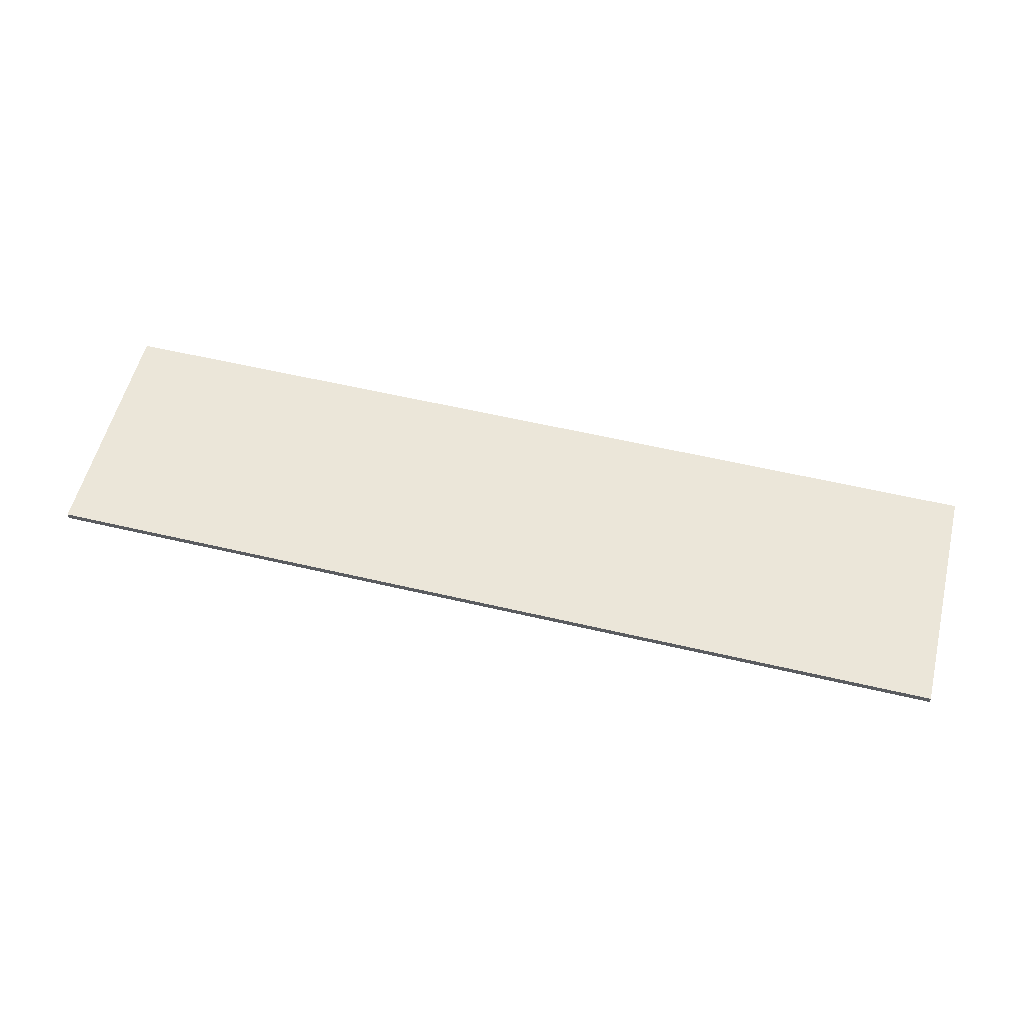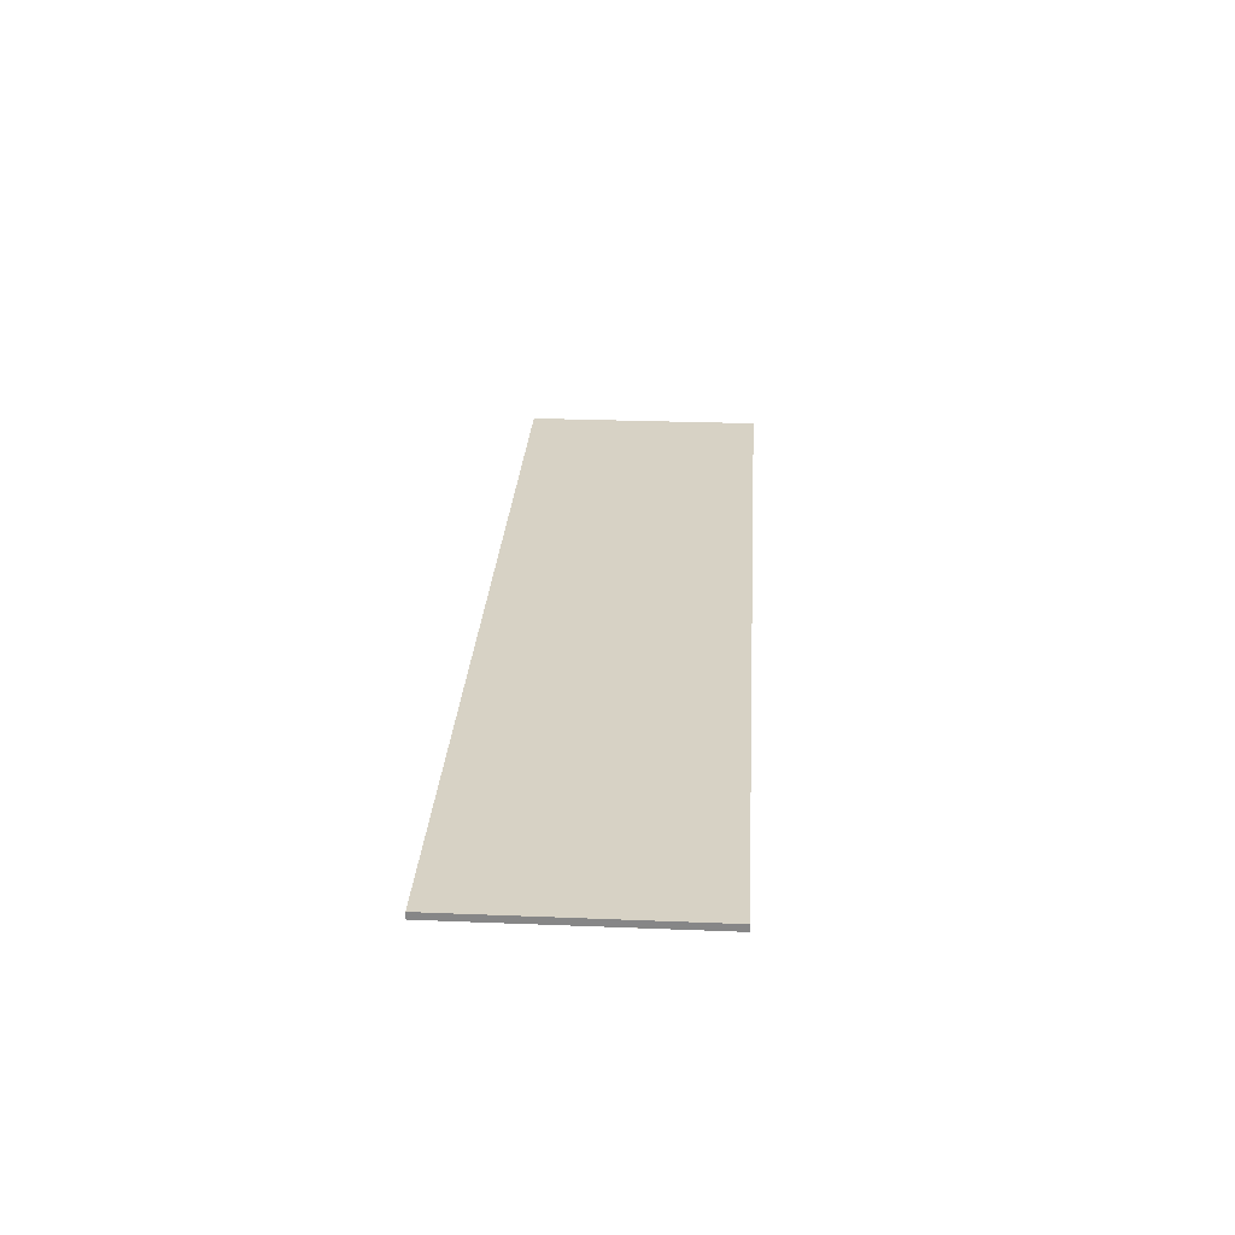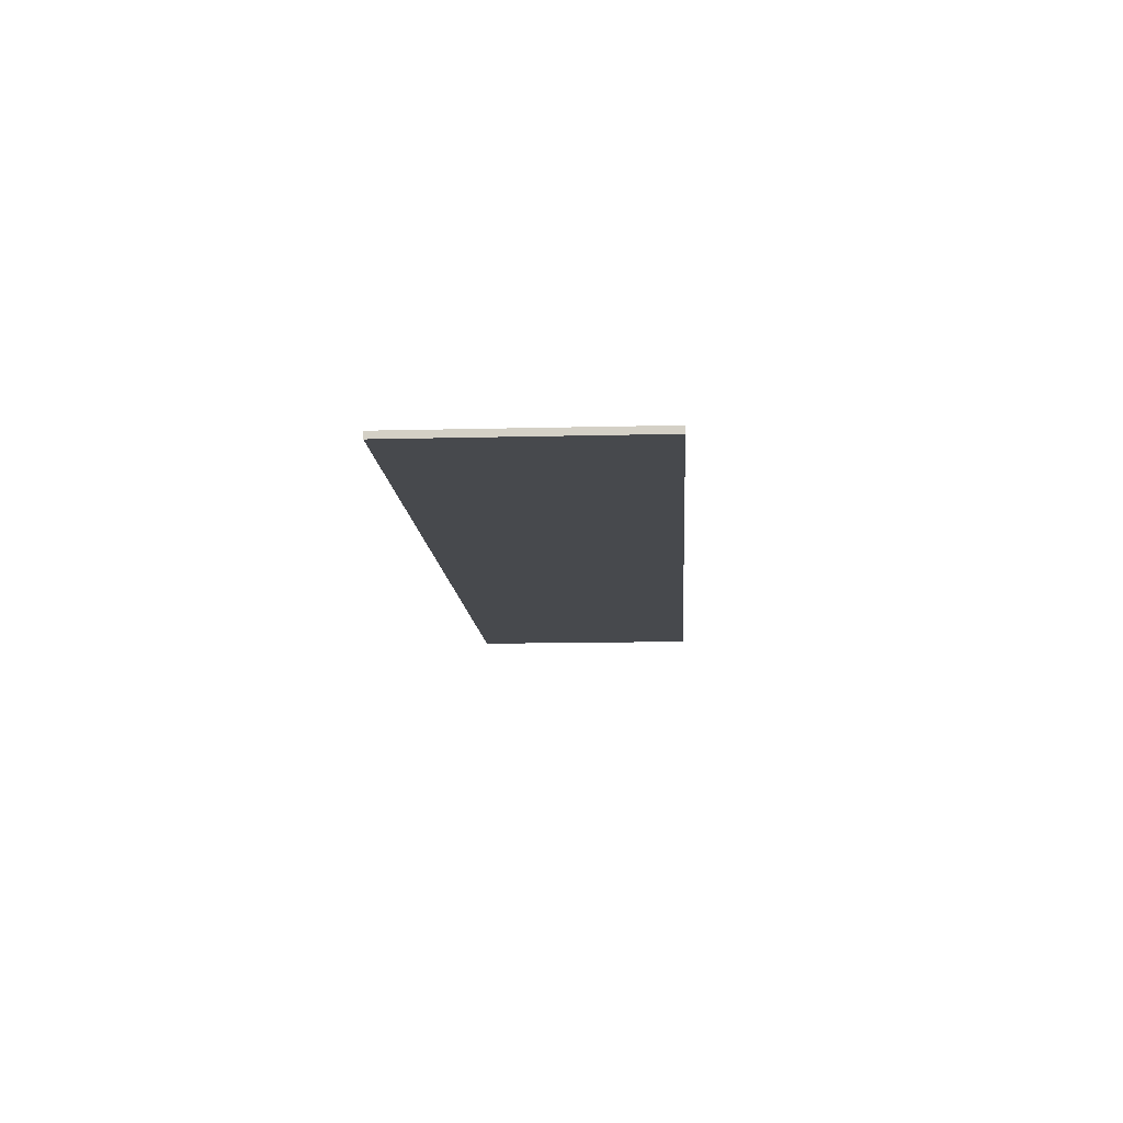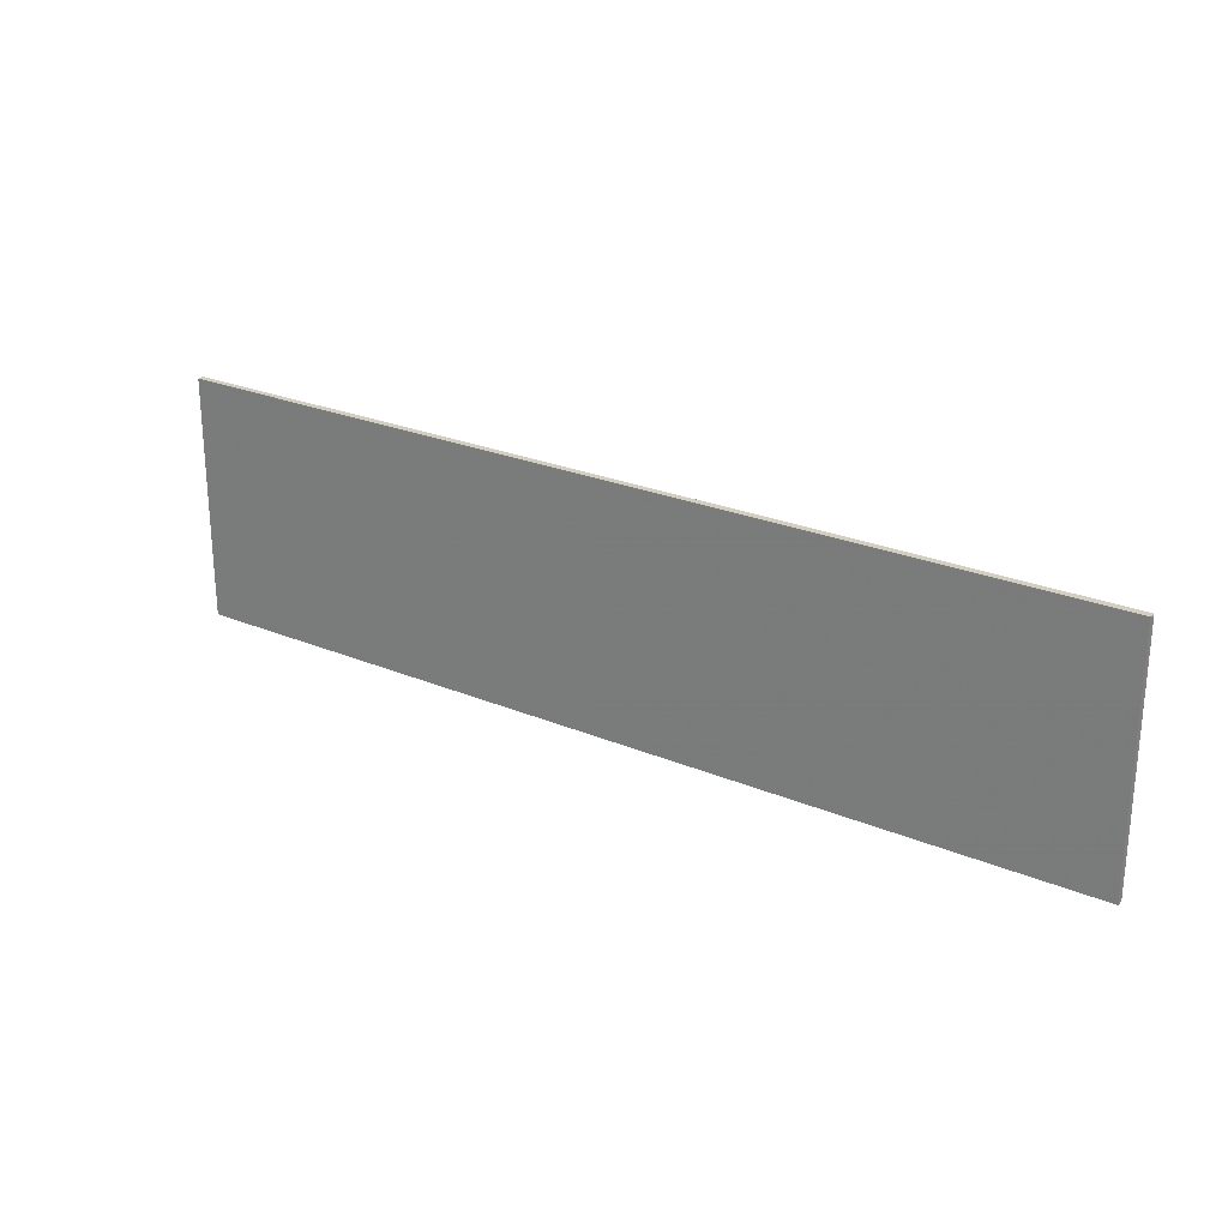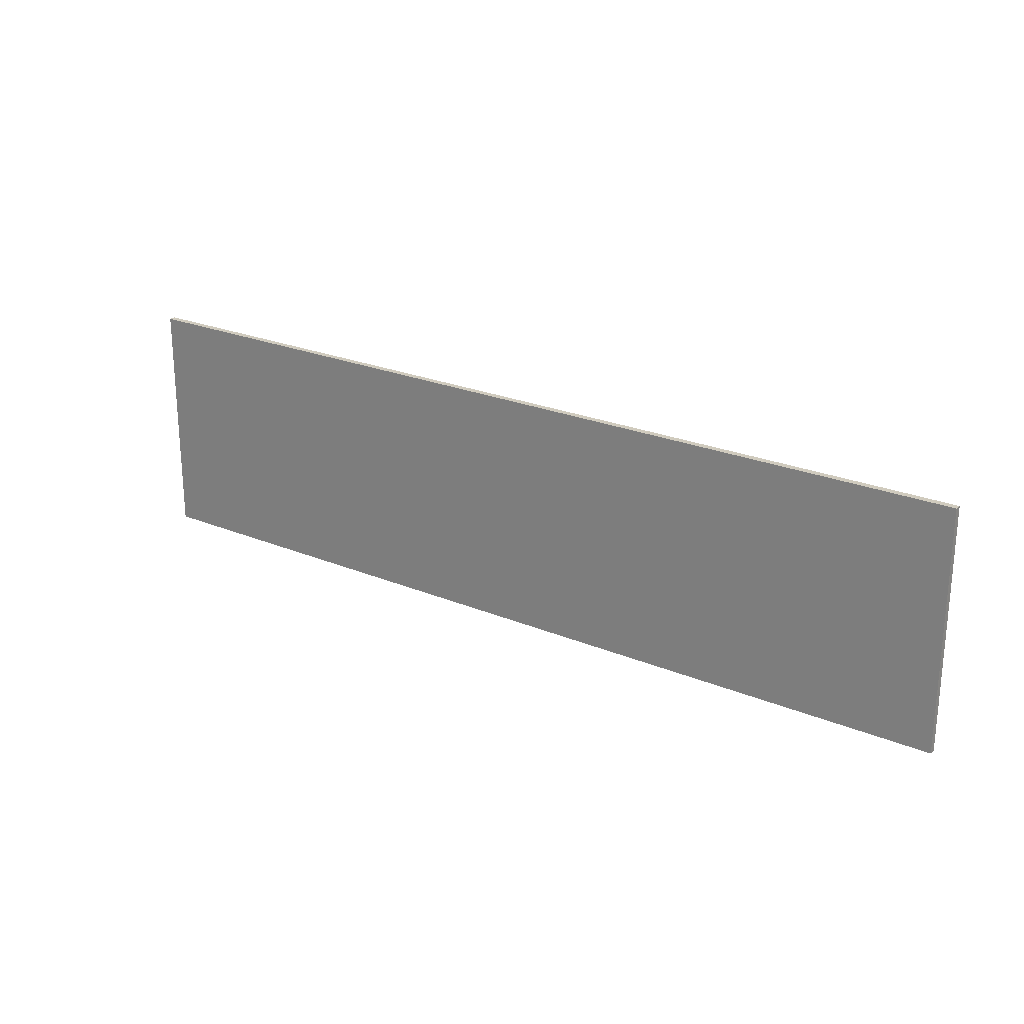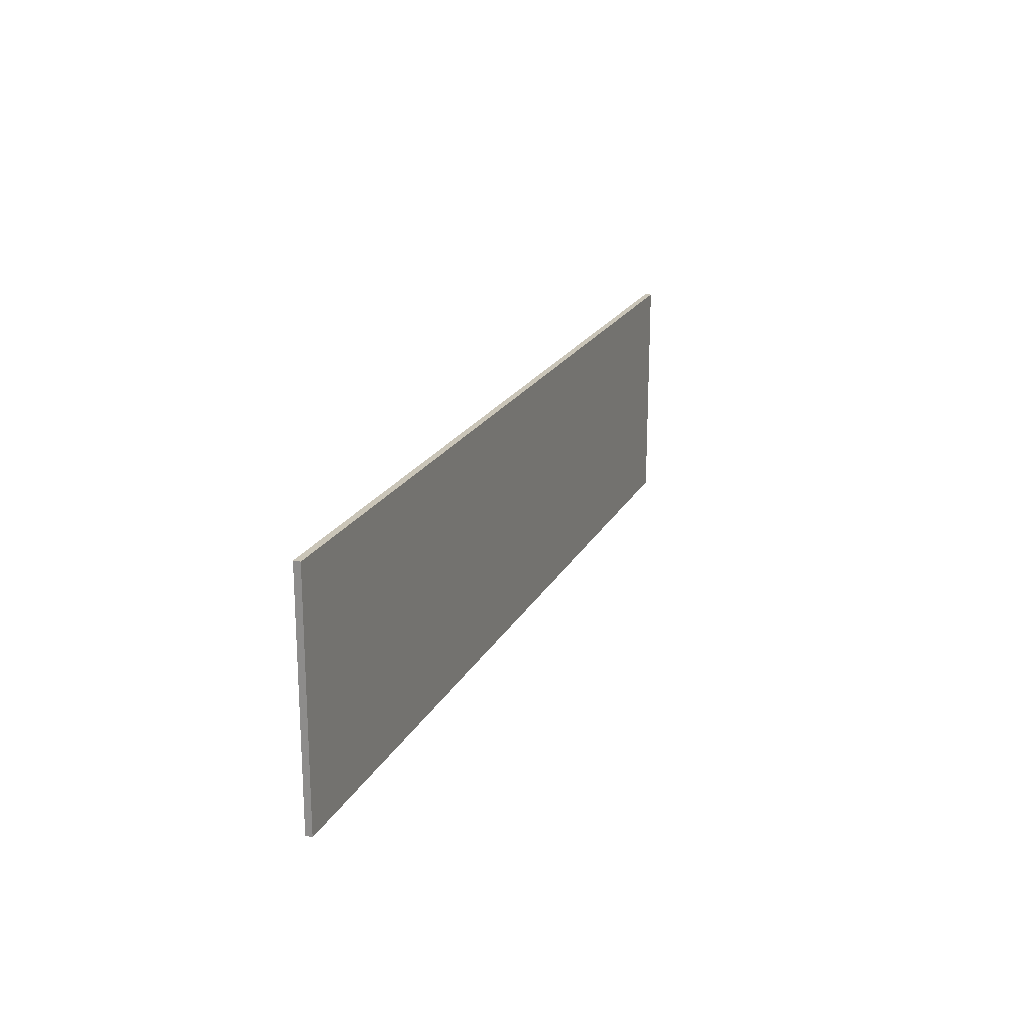
<metadata>
{"format":"obj","ext":"obj","renderer":"f3d","projection":"perspective","resolution":1024,"background":"white","views":[{"elev":56.3,"azim":13.9,"up":"+Z"},{"elev":27.3,"azim":-86.5,"up":"+Z"},{"elev":-12.0,"azim":-86.5,"up":"+Z"},{"elev":24.9,"azim":-145.7,"up":"+Y"},{"elev":23.5,"azim":-144.9,"up":"+Y"},{"elev":20.3,"azim":-69.2,"up":"+Y"}]}
</metadata>
<code>
v -3.418 -2.803 0
v 3.533 -2.803 0
v -3.418 -1 0
v 3.533 -1 0
v -3.418 -2.803 -0.05
v 3.533 -2.803 -0.05
v -3.418 -1 -0.05
v 3.533 -1 -0.05
f 1 2 3
f 2 4 3
f 1 3 5
f 3 7 5
f 1 5 2
f 5 6 2
f 2 6 4
f 6 8 4
f 4 8 7
f 7 3 4
f 6 7 8
f 6 5 7

</code>
